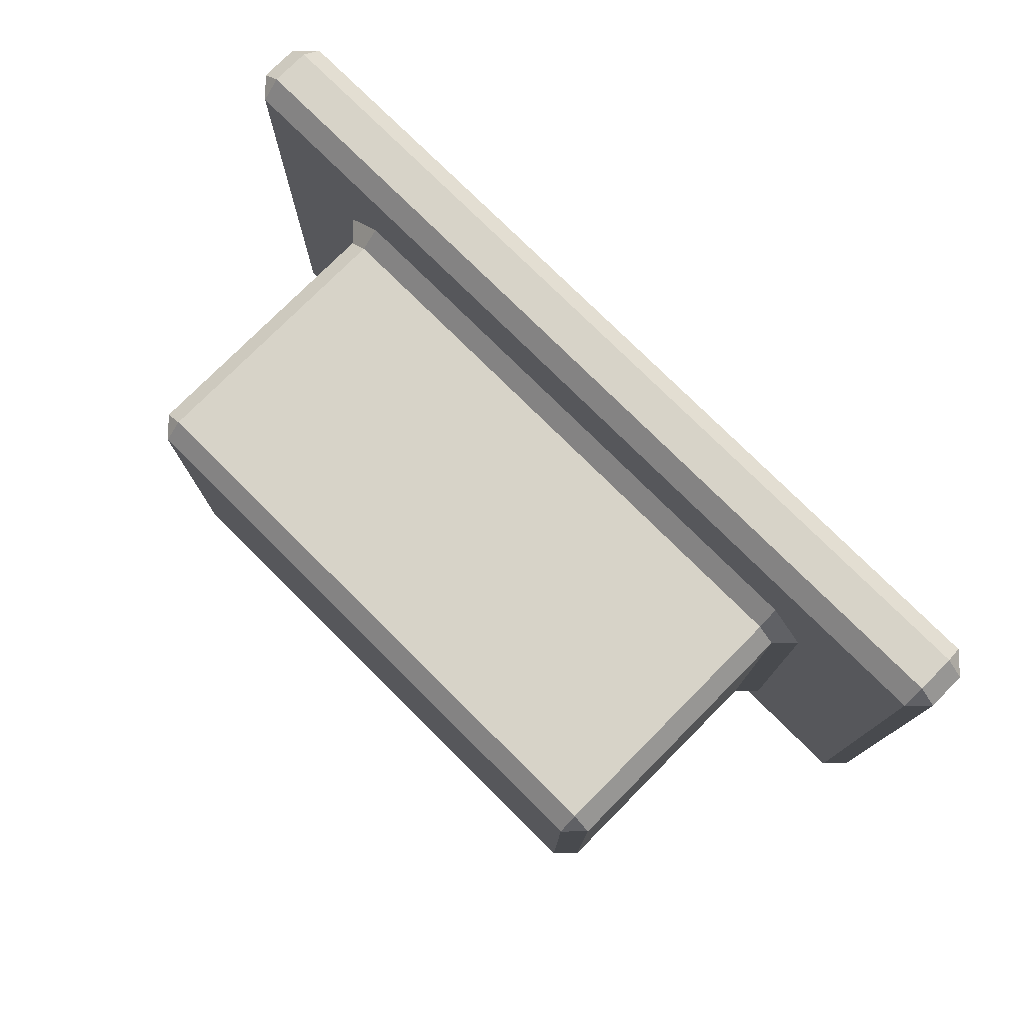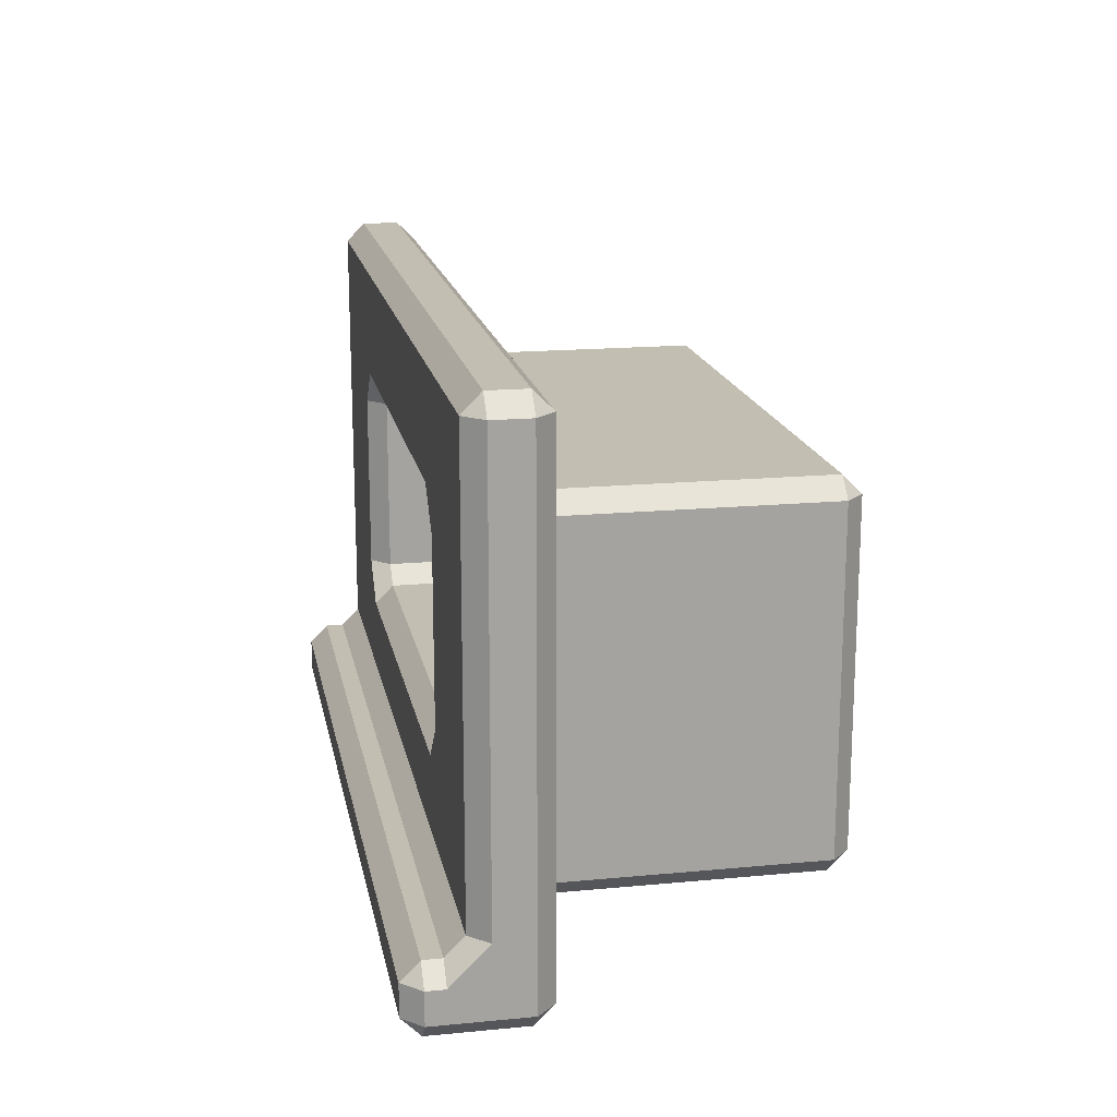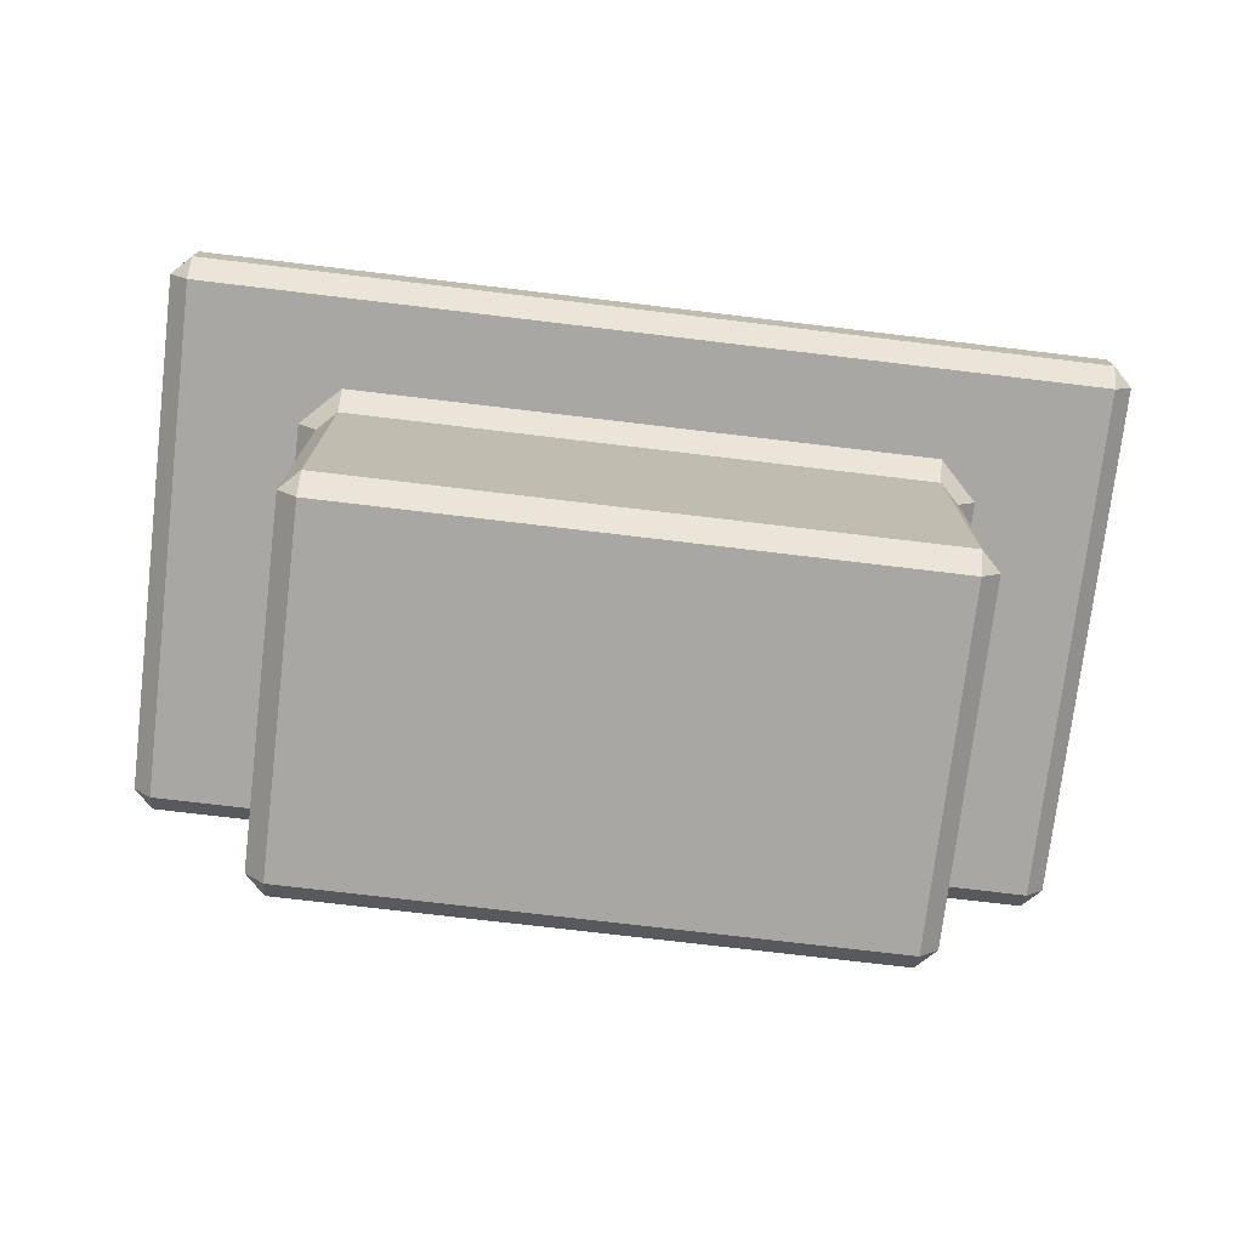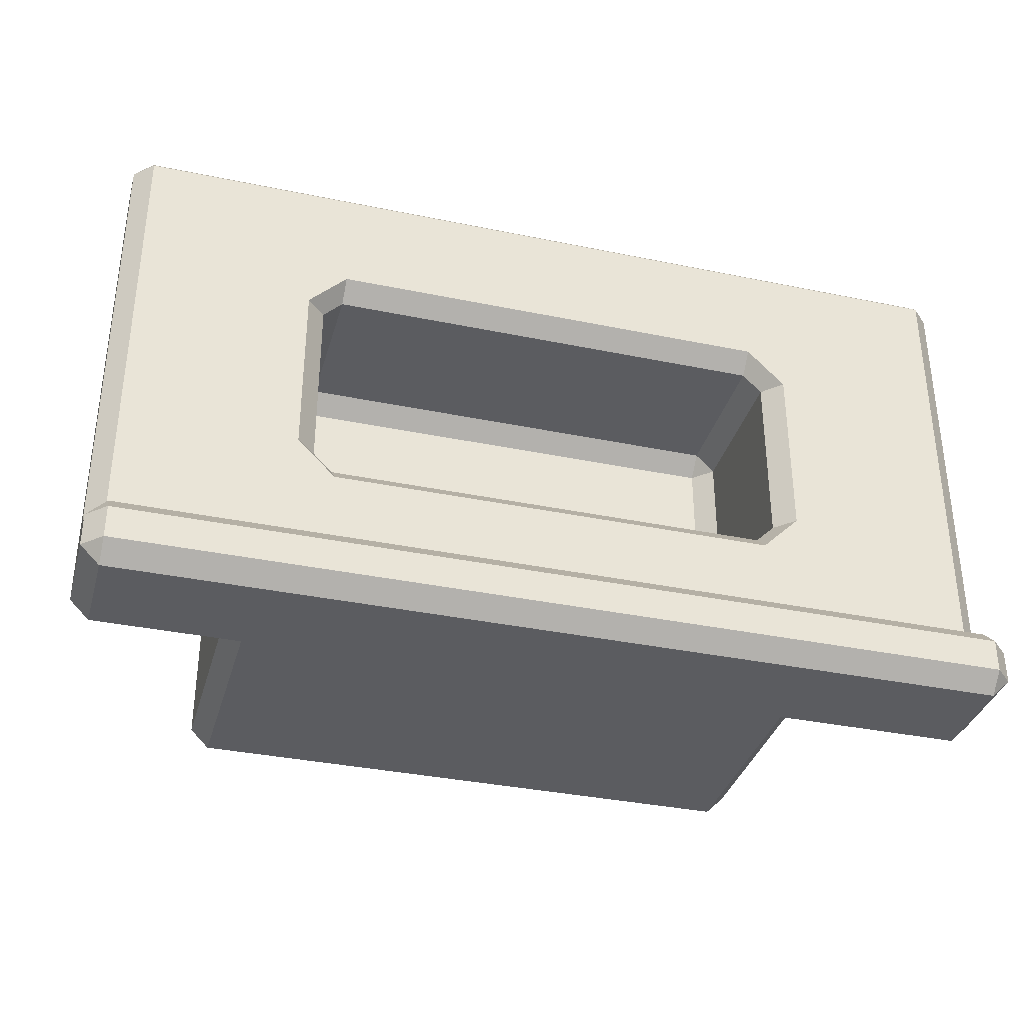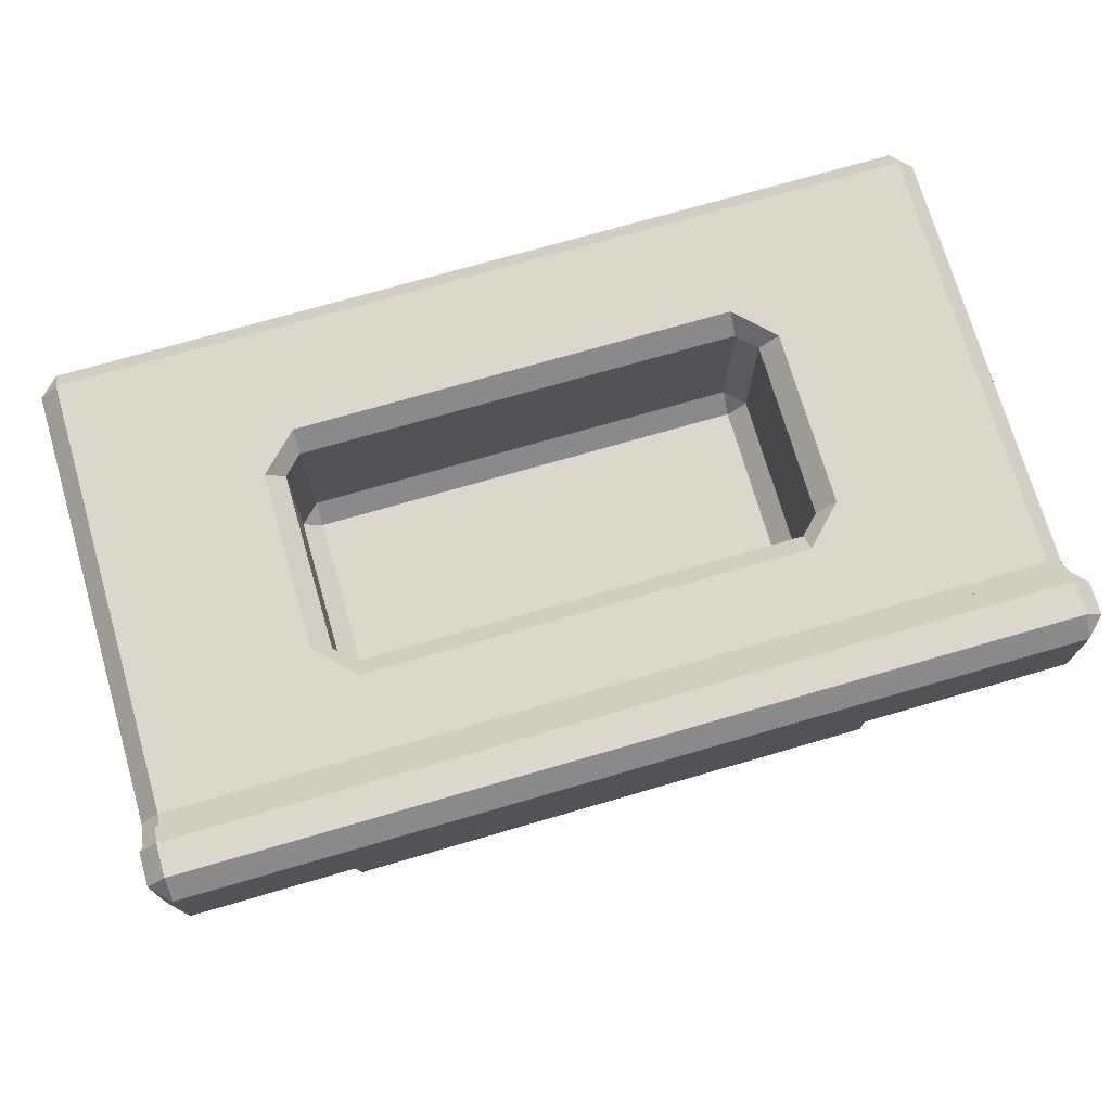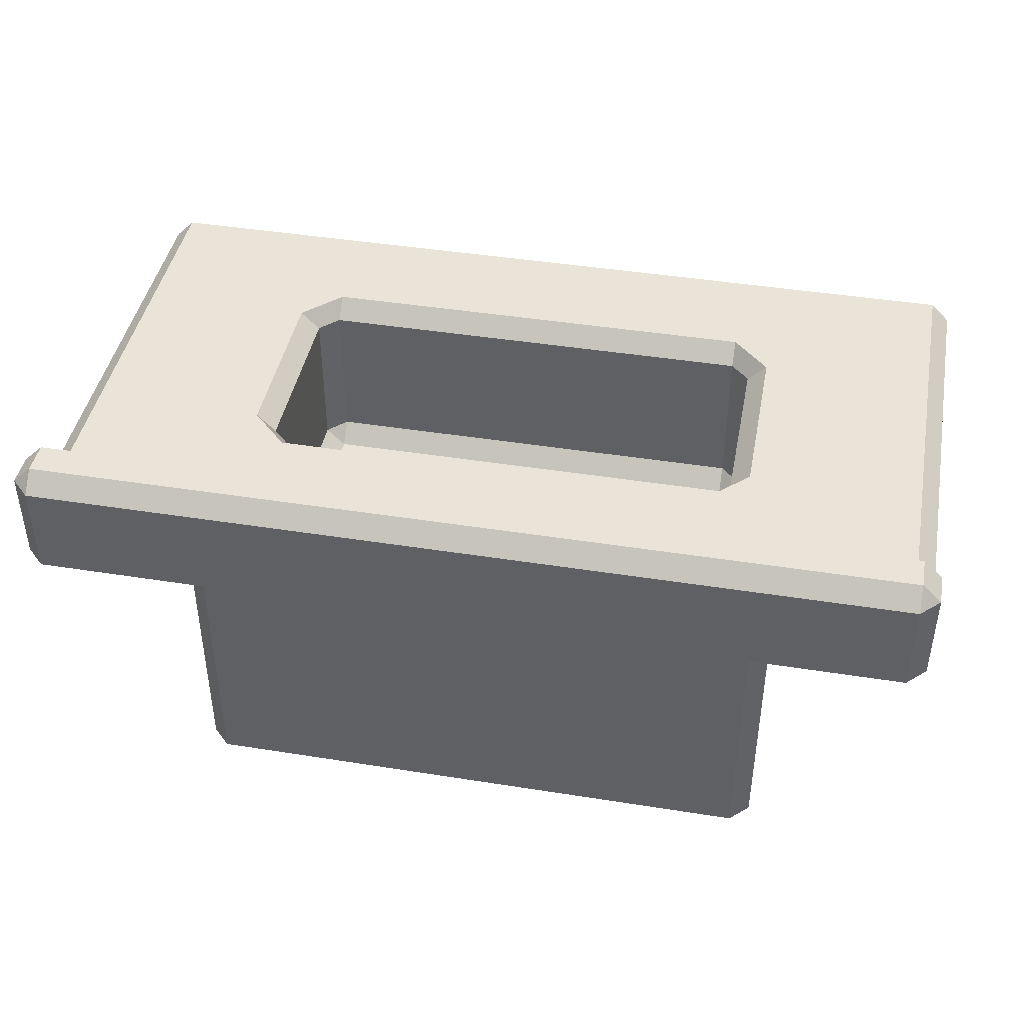
<metadata>
{"format":"obj","ext":"obj","renderer":"f3d","projection":"perspective","resolution":1024,"background":"white","views":[{"elev":76.9,"azim":44.8,"up":"+Z"},{"elev":17.1,"azim":-100.8,"up":"+Z"},{"elev":-74.7,"azim":-6.8,"up":"+Y"},{"elev":-35.2,"azim":164.6,"up":"+Z"},{"elev":72.8,"azim":163.8,"up":"+Y"},{"elev":43.1,"azim":-169.3,"up":"+Y"}]}
</metadata>
<code>
g Part 1
v 0.6 0.15 -0.2875
v 0.575 0.15 -0.3125
v 0.575 0.175 -0.2875
v 0.575 0.025 -0.3125
v 0.6 0.025 -0.2875
v -0.575 0.025 -0.3125
v -0.575 0.15 -0.3125
v 0.575 0 -0.2875
v -0.575 0.175 -0.2875
v 0.6 0.15 -0.2444
v 0.575 0.175 -0.2444
v -0.6 0.15 -0.2875
v -0.575 0.175 -0.2444
v 0.575 0.15 -0.2194
v 0.575 0 0.3875
v 0.6 0.025 0.3875
v -0.575 0 -0.2875
v -0.6 0.025 -0.2875
v -0.6 0.15 -0.2444
v -0.575 0.15 -0.2194
v 0.6 0.125 -0.2444
v 0.575 0.125 -0.2194
v -0.575 0 0.3875
v -0.6 0.025 0.3875
v -0.575 0.125 -0.2194
v 0.575 0.1 -0.1944
v 0.6 0.075 -0.1944
v 0.6 0.075 0.3875
v -0.6 0.125 -0.2444
v -0.575 0.1 -0.1944
v 0.575 0.1 0.3875
v 0.575 0.075 0.4125
v 0.575 0.025 0.4125
v -0.6 0.075 -0.1944
v -0.6 0.075 0.3875
v -0.575 0.025 0.4125
v -0.575 0.075 0.4125
v -0.575 0.1 0.3875
v 0.425 0 0.225
v 0.425 0 -0.225
v 0.375 0 -0.275
v 0.375 0 0.275
v -0.425 0 -0.225
v -0.425 0 0.225
v -0.375 0 0.275
v -0.375 0 -0.275
v -0.4 -0.025 -0.225
v -0.4 -0.025 0.225
v -0.375 -0.025 0.25
v -0.375 -0.025 -0.25
v -0.4 -0.375 0.225
v -0.4 -0.375 -0.225
v 0.375 -0.025 0.25
v -0.375 -0.375 0.25
v 0.375 -0.025 -0.25
v -0.375 -0.375 -0.25
v -0.375 -0.4 -0.225
v -0.375 -0.4 0.225
v 0.4 -0.025 0.225
v 0.375 -0.375 0.25
v 0.375 -0.4 0.225
v 0.4 -0.375 0.225
v 0.4 -0.025 -0.225
v 0.375 -0.375 -0.25
v 0.4 -0.375 -0.225
v 0.375 -0.4 -0.225
v 0.2951 0.1 0.2439
v 0.3451 0.1 -0.04438
v 0.3451 0.1 0.1939
v 0.2951 0.1 -0.09438
v -0.3451 0.1 0.1939
v -0.2951 0.1 -0.09438
v -0.3451 0.1 -0.04438
v -0.2951 0.1 0.2439
v -0.3201 0.075 0.1939
v -0.3201 0.075 -0.04438
v -0.2951 0.075 -0.06938
v -0.2951 0.075 0.2189
v -0.3201 -0.125 0.1939
v -0.3201 -0.125 -0.04438
v 0.2951 0.075 -0.06938
v -0.2951 -0.125 -0.06938
v 0.3201 0.075 -0.04438
v 0.3201 0.075 0.1939
v 0.2951 0.075 0.2189
v -0.2951 -0.125 0.2189
v -0.2951 -0.15 0.1939
v -0.2951 -0.15 -0.04438
v 0.2951 -0.125 -0.06938
v 0.2951 -0.125 0.2189
v 0.3201 -0.125 -0.04438
v 0.3201 -0.125 0.1939
v 0.2951 -0.15 -0.04438
v 0.2951 -0.15 0.1939
o mesh0
f 1 2 3
o mesh1
f 4 2 1
f 1 5 4
o mesh2
f 2 4 6
f 6 7 2
o mesh3
f 4 5 8
o mesh4
f 9 3 2
f 2 7 9
o mesh5
f 10 1 3
f 3 11 10
o mesh6
f 7 12 9
o mesh7
f 11 3 9
f 9 13 11
o mesh8
f 10 11 14
o mesh9
f 15 8 5
f 5 16 15
o mesh10
f 6 4 8
f 8 17 6
o mesh11
f 18 12 7
f 7 6 18
o mesh12
f 13 9 12
f 12 19 13
o mesh13
f 20 14 11
f 11 13 20
o mesh14
f 21 10 14
f 14 22 21
o mesh15
f 6 17 18
o mesh16
f 18 17 23
f 23 24 18
o mesh17
f 13 19 20
o mesh18
f 22 14 20
f 20 25 22
o mesh19
f 21 22 26
f 26 27 21
o mesh20
f 16 5 27
f 5 21 27
f 1 10 21
f 21 5 1
f 27 28 16
o mesh21
f 25 20 19
f 19 29 25
o mesh22
f 30 26 22
f 22 25 30
o mesh23
f 26 31 28
f 28 27 26
o mesh24
f 32 33 16
f 16 28 32
o mesh25
f 34 30 25
f 25 29 34
o mesh26
f 24 35 34
f 12 18 29
f 34 18 24
f 34 29 18
f 29 19 12
o mesh27
f 35 24 36
f 36 37 35
o mesh28
f 38 30 34
f 34 35 38
o mesh29
f 15 16 33
o mesh30
f 23 15 33
f 33 36 23
o mesh31
f 23 36 24
o mesh32
f 33 32 37
f 37 36 33
o mesh33
f 37 32 31
f 31 38 37
o mesh34
f 28 31 32
o mesh35
f 37 38 35
o mesh36
f 8 15 39
f 39 40 8
f 17 8 41
f 15 42 39
f 17 43 44
f 40 41 8
f 15 23 45
f 44 23 17
f 45 42 15
f 17 46 43
f 44 45 23
f 41 46 17
o mesh37
f 44 43 47
f 47 48 44
o mesh38
f 45 44 48
f 48 49 45
o mesh39
f 46 50 47
f 47 43 46
o mesh40
f 51 48 47
f 47 52 51
o mesh41
f 42 45 49
f 49 53 42
o mesh42
f 48 51 54
f 54 49 48
o mesh43
f 55 50 46
f 46 41 55
o mesh44
f 50 56 52
f 52 47 50
o mesh45
f 51 52 57
f 57 58 51
o mesh46
f 39 42 53
f 53 59 39
o mesh47
f 49 54 60
f 60 53 49
o mesh48
f 51 58 54
o mesh49
f 60 54 58
f 58 61 60
o mesh50
f 53 60 62
f 62 59 53
o mesh51
f 59 63 40
f 40 39 59
o mesh52
f 41 40 63
f 63 55 41
o mesh53
f 56 50 55
f 55 64 56
o mesh54
f 57 52 56
o mesh55
f 59 62 65
f 65 63 59
o mesh56
f 61 58 57
f 57 66 61
o mesh57
f 61 62 60
o mesh58
f 66 57 56
f 56 64 66
o mesh59
f 61 66 65
f 65 62 61
o mesh60
f 63 65 64
f 64 55 63
o mesh61
f 66 64 65
o mesh62
f 38 31 67
f 26 68 69
f 31 69 67
f 26 70 68
f 30 38 71
f 69 31 26
f 26 30 72
f 71 73 30
f 72 70 26
f 38 74 71
f 73 72 30
f 67 74 38
o mesh63
f 75 76 73
f 73 71 75
o mesh64
f 73 76 77
f 77 72 73
o mesh65
f 71 74 78
f 78 75 71
o mesh66
f 76 75 79
f 79 80 76
o mesh67
f 70 72 77
f 77 81 70
o mesh68
f 82 77 76
f 76 80 82
o mesh69
f 83 84 69
f 69 68 83
o mesh70
f 85 78 74
f 74 67 85
o mesh71
f 79 75 78
f 78 86 79
o mesh72
f 87 88 80
f 80 79 87
o mesh73
f 68 70 81
f 81 83 68
o mesh74
f 81 77 82
f 82 89 81
o mesh75
f 80 88 82
o mesh76
f 67 69 84
f 84 85 67
o mesh77
f 78 85 90
f 90 86 78
o mesh78
f 79 86 87
o mesh79
f 84 83 91
f 91 92 84
o mesh80
f 93 88 87
f 87 94 93
o mesh81
f 89 82 88
f 88 93 89
o mesh82
f 91 83 81
f 81 89 91
o mesh83
f 89 93 91
o mesh84
f 90 85 84
f 84 92 90
o mesh85
f 94 87 86
f 86 90 94
o mesh86
f 92 91 93
f 93 94 92
o mesh87
f 90 92 94

</code>
